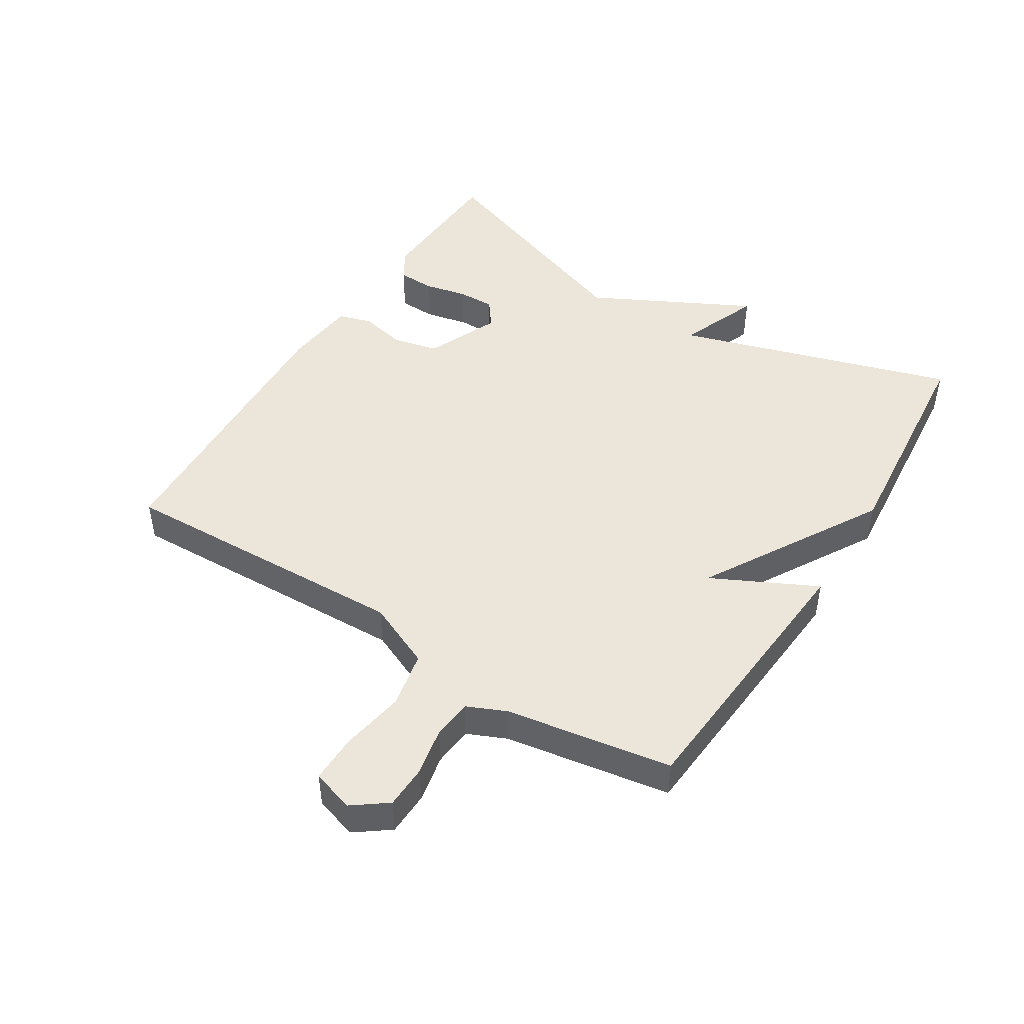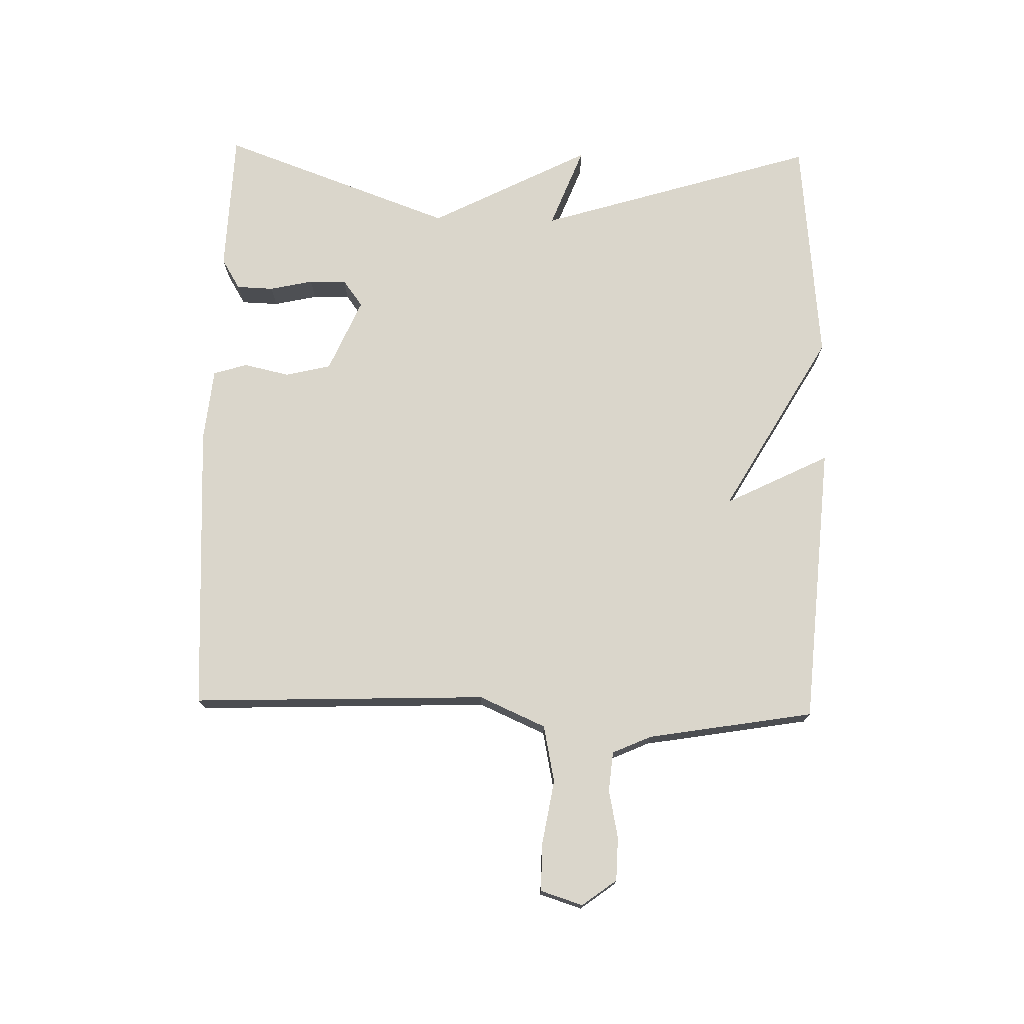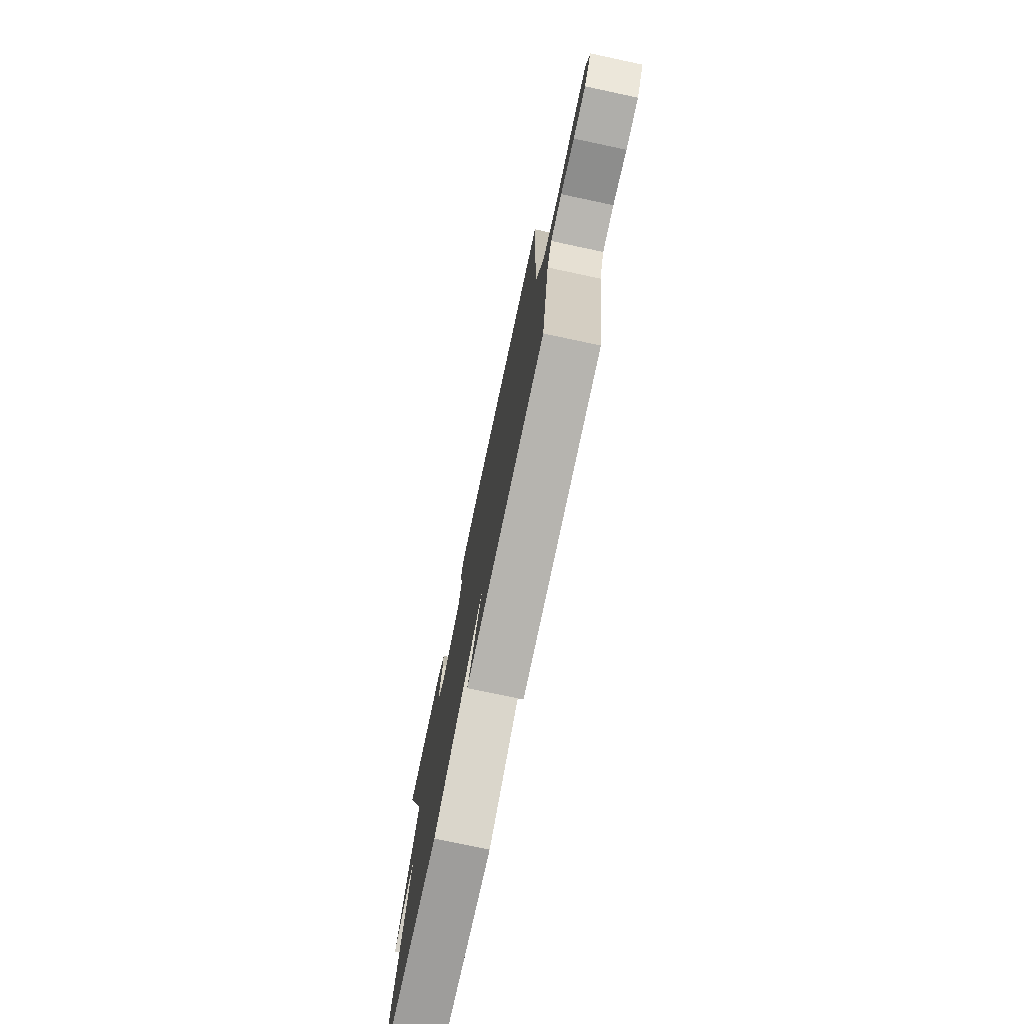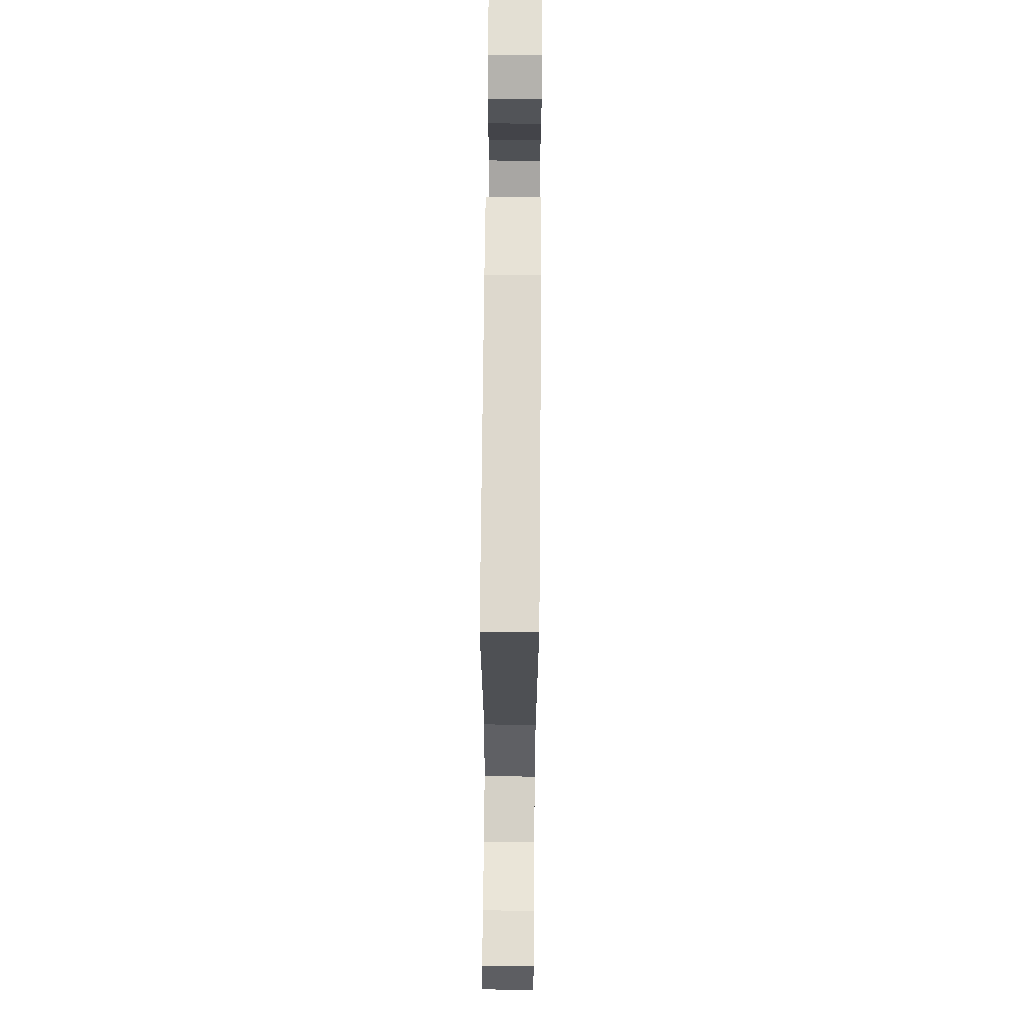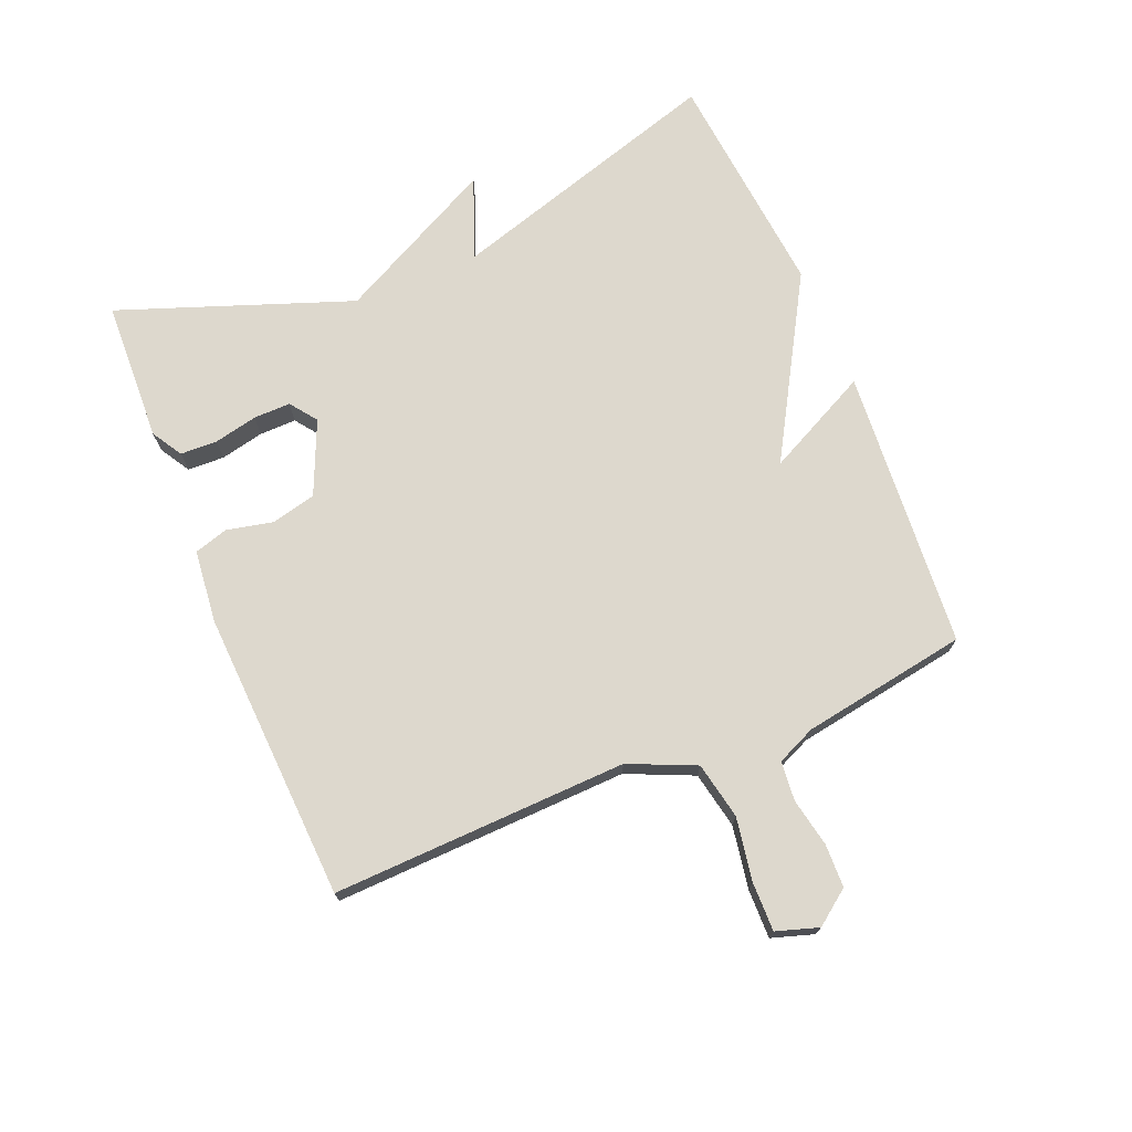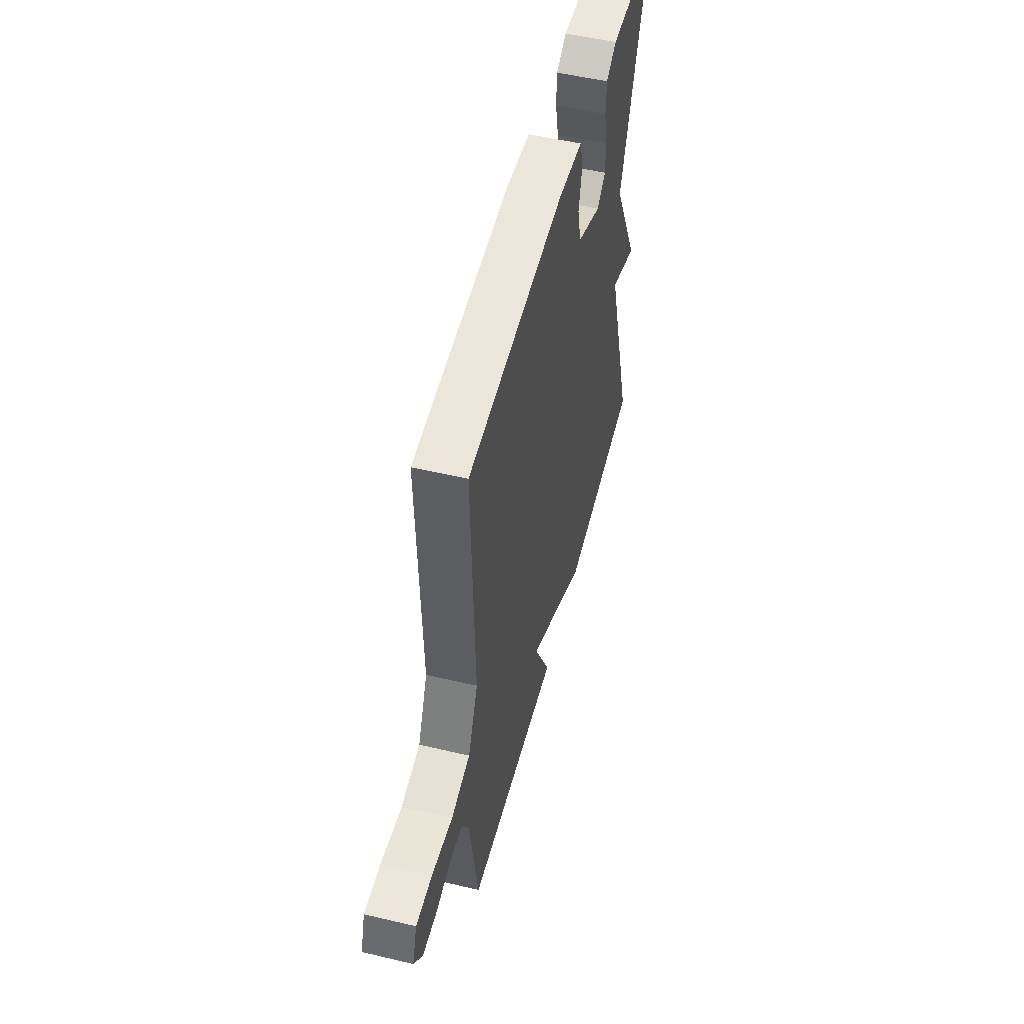
<metadata>
{"format":"obj","ext":"obj","renderer":"f3d","projection":"perspective","resolution":1024,"background":"white","views":[{"elev":46.7,"azim":122.1,"up":"+Y"},{"elev":74.1,"azim":91.3,"up":"+Y"},{"elev":-75.9,"azim":78.0,"up":"+Z"},{"elev":69.2,"azim":90.5,"up":"+Z"},{"elev":72.2,"azim":67.5,"up":"+Y"},{"elev":52.4,"azim":104.3,"up":"+Z"}]}
</metadata>
<code>
v 0.5 0.07 -0.5
v 0.06 0.07 -0.534
v 0.141 0.07 -0.371
v -0.14 0.07 -0.534
v -0.5 0.07 -0.5
v -0.367 0.07 -0.064
v -0.495 0.07 -0.114
v -0.367 0.07 0.136
v -0.5 0.07 0.5
v -0.277 0.07 0.509
v -0.229 0.07 0.48
v -0.227 0.07 0.422
v -0.242 0.07 0.354
v -0.243 0.07 0.296
v -0.201 0.07 0.265
v -0.086 0.07 0.315
v -0.069 0.07 0.386
v -0.085 0.07 0.458
v -0.069 0.07 0.511
v 0.046 0.07 0.523
v 0.5 0.07 0.5
v 0.484 0.07 0.038
v 0.53 0.07 -0.066
v 0.619 0.07 -0.084
v 0.718 0.07 -0.067
v 0.794 0.07 -0.066
v 0.815 0.07 -0.132
v 0.775 0.07 -0.186
v 0.707 0.07 -0.188
v 0.632 0.07 -0.173
v 0.57 0.07 -0.179
v 0.543 0.07 -0.24
v 0.5 0 -0.5
v 0.06 0 -0.534
v 0.141 0 -0.371
v -0.14 0 -0.534
v -0.5 0 -0.5
v -0.367 0 -0.064
v -0.495 0 -0.114
v -0.367 0 0.136
v -0.5 0 0.5
v -0.277 0 0.509
v -0.229 0 0.48
v -0.227 0 0.422
v -0.242 0 0.354
v -0.243 0 0.296
v -0.201 0 0.265
v -0.086 0 0.315
v -0.069 0 0.386
v -0.085 0 0.458
v -0.069 0 0.511
v 0.046 0 0.523
v 0.5 0 0.5
v 0.484 0 0.038
v 0.53 0 -0.066
v 0.619 0 -0.084
v 0.718 0 -0.067
v 0.794 0 -0.066
v 0.815 0 -0.132
v 0.775 0 -0.186
v 0.707 0 -0.188
v 0.632 0 -0.173
v 0.57 0 -0.179
v 0.543 0 -0.24
f 28 29 30
f 27 28 30
f 26 27 30
f 25 26 30
f 24 25 30
f 23 24 30 31
f 22 23 31 32
f 20 21 22
f 19 20 22
f 18 19 22
f 17 18 22
f 22 32 1
f 17 22 1
f 16 17 1
f 11 12 13
f 10 11 13
f 9 10 13
f 8 9 13
f 8 13 14
f 7 8 14
f 6 7 14
f 6 14 15
f 5 6 15
f 4 5 15
f 3 4 15
f 1 2 3
f 1 3 15 16
f 62 61 60
f 62 60 59
f 62 59 58
f 62 58 57
f 62 57 56
f 63 62 56 55
f 64 63 55 54
f 54 53 52
f 54 52 51
f 54 51 50
f 54 50 49
f 33 64 54
f 33 54 49
f 33 49 48
f 45 44 43
f 45 43 42
f 45 42 41
f 45 41 40
f 46 45 40
f 46 40 39
f 46 39 38
f 47 46 38
f 47 38 37
f 47 37 36
f 47 36 35
f 35 34 33
f 48 47 35 33
f 1 33 34 2
f 2 34 35 3
f 3 35 36 4
f 4 36 37 5
f 5 37 38 6
f 6 38 39 7
f 7 39 40 8
f 8 40 41 9
f 9 41 42 10
f 10 42 43 11
f 11 43 44 12
f 12 44 45 13
f 13 45 46 14
f 14 46 47 15
f 15 47 48 16
f 16 48 49 17
f 17 49 50 18
f 18 50 51 19
f 19 51 52 20
f 20 52 53 21
f 21 53 54 22
f 22 54 55 23
f 23 55 56 24
f 24 56 57 25
f 25 57 58 26
f 26 58 59 27
f 27 59 60 28
f 28 60 61 29
f 29 61 62 30
f 30 62 63 31
f 31 63 64 32
f 32 64 33 1

</code>
